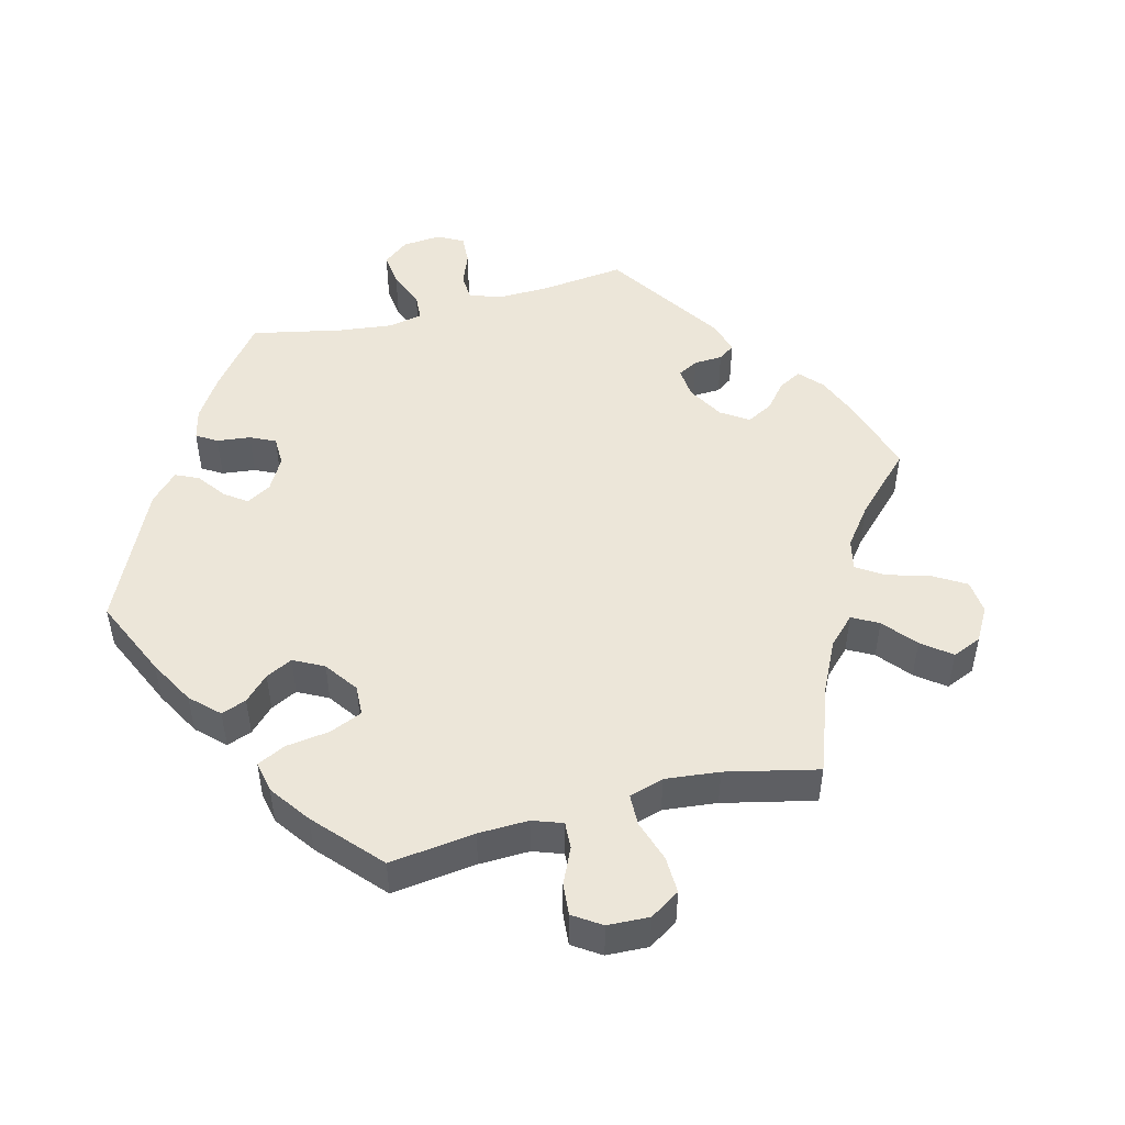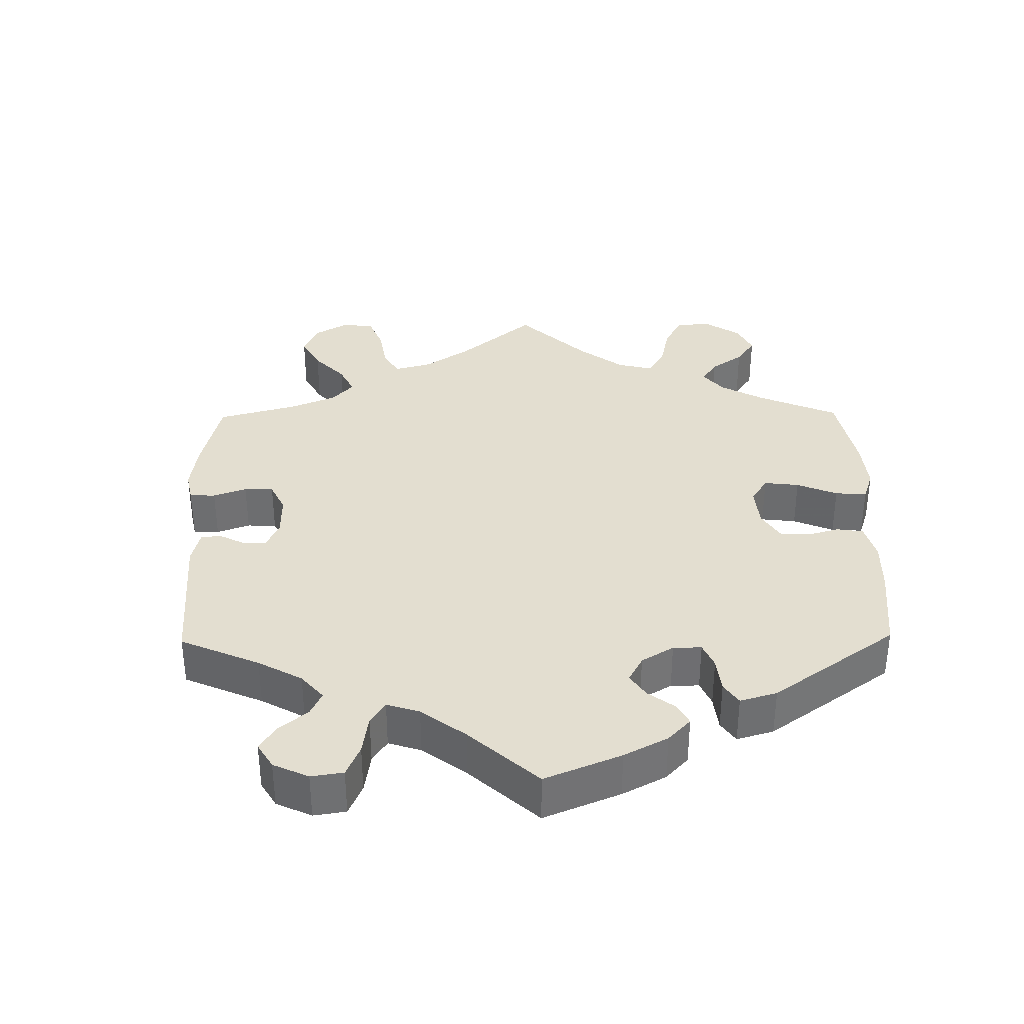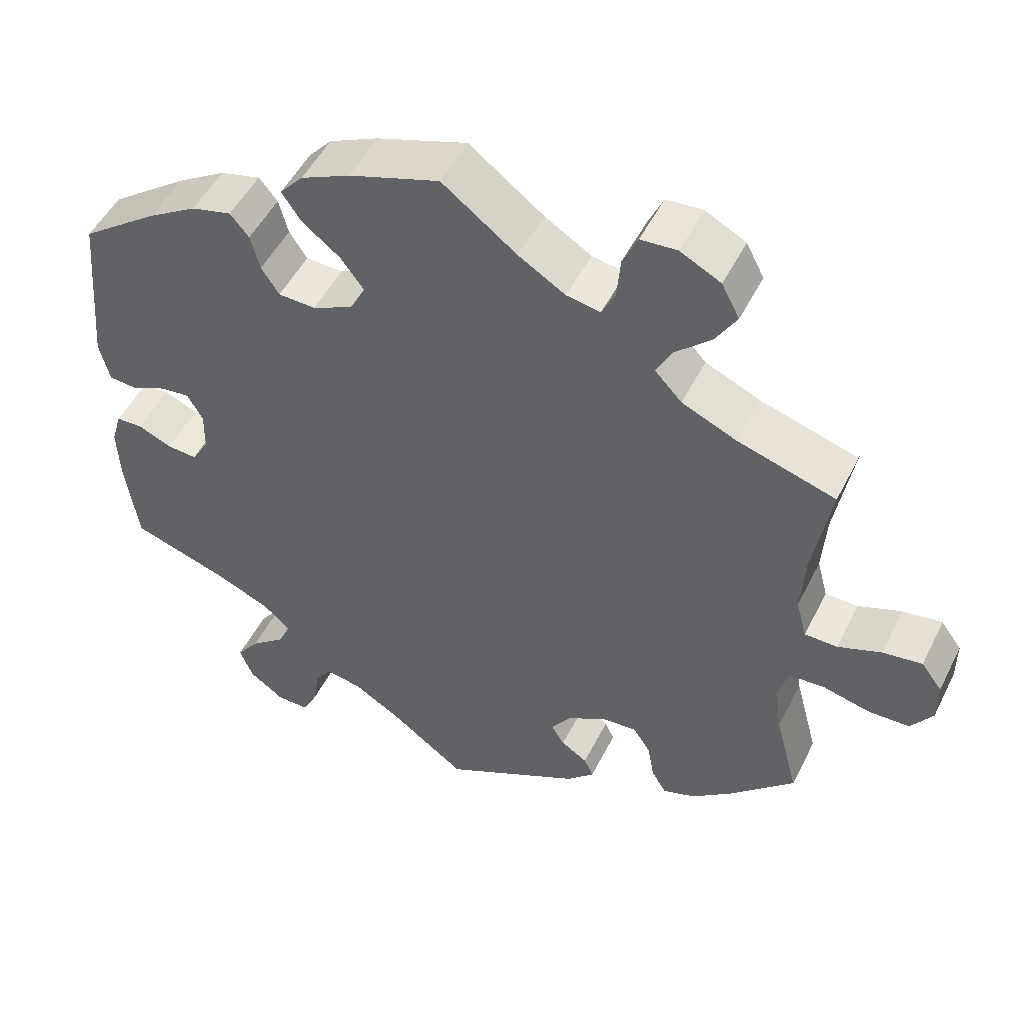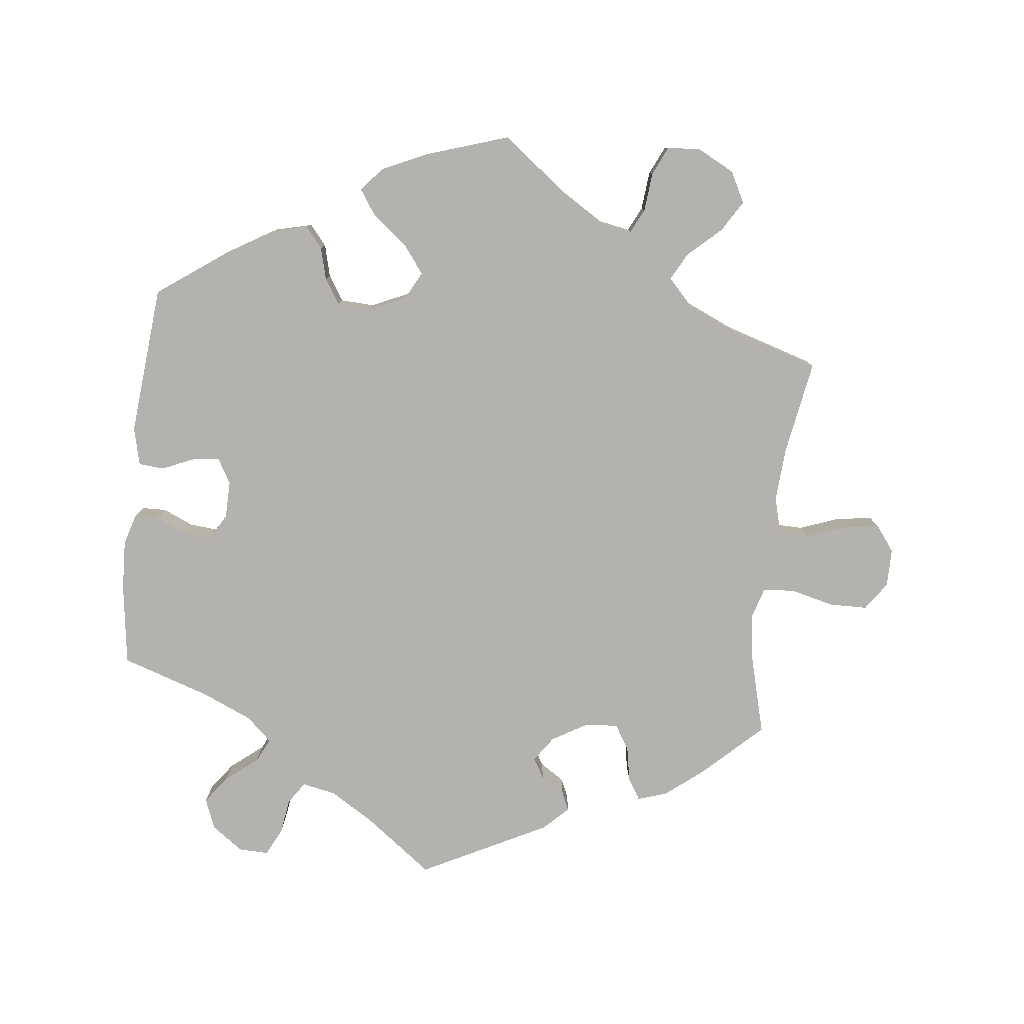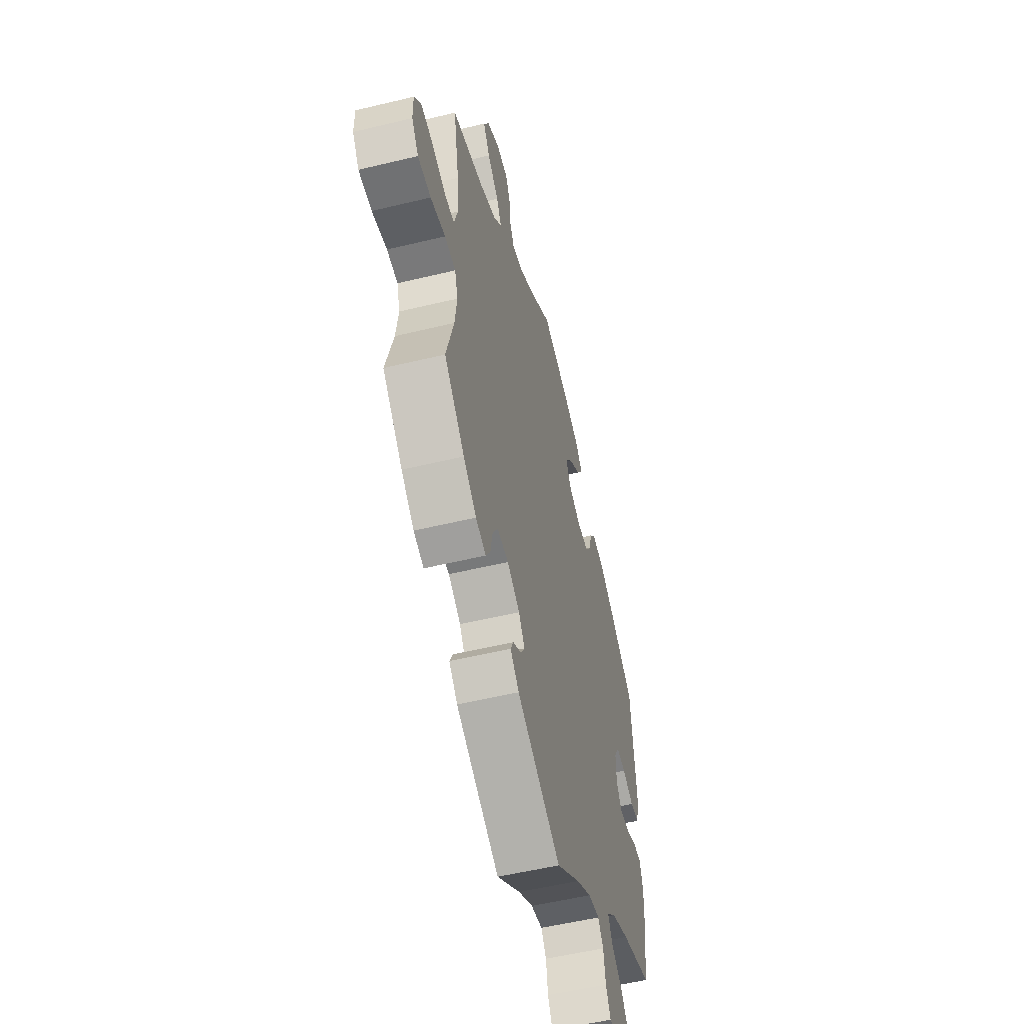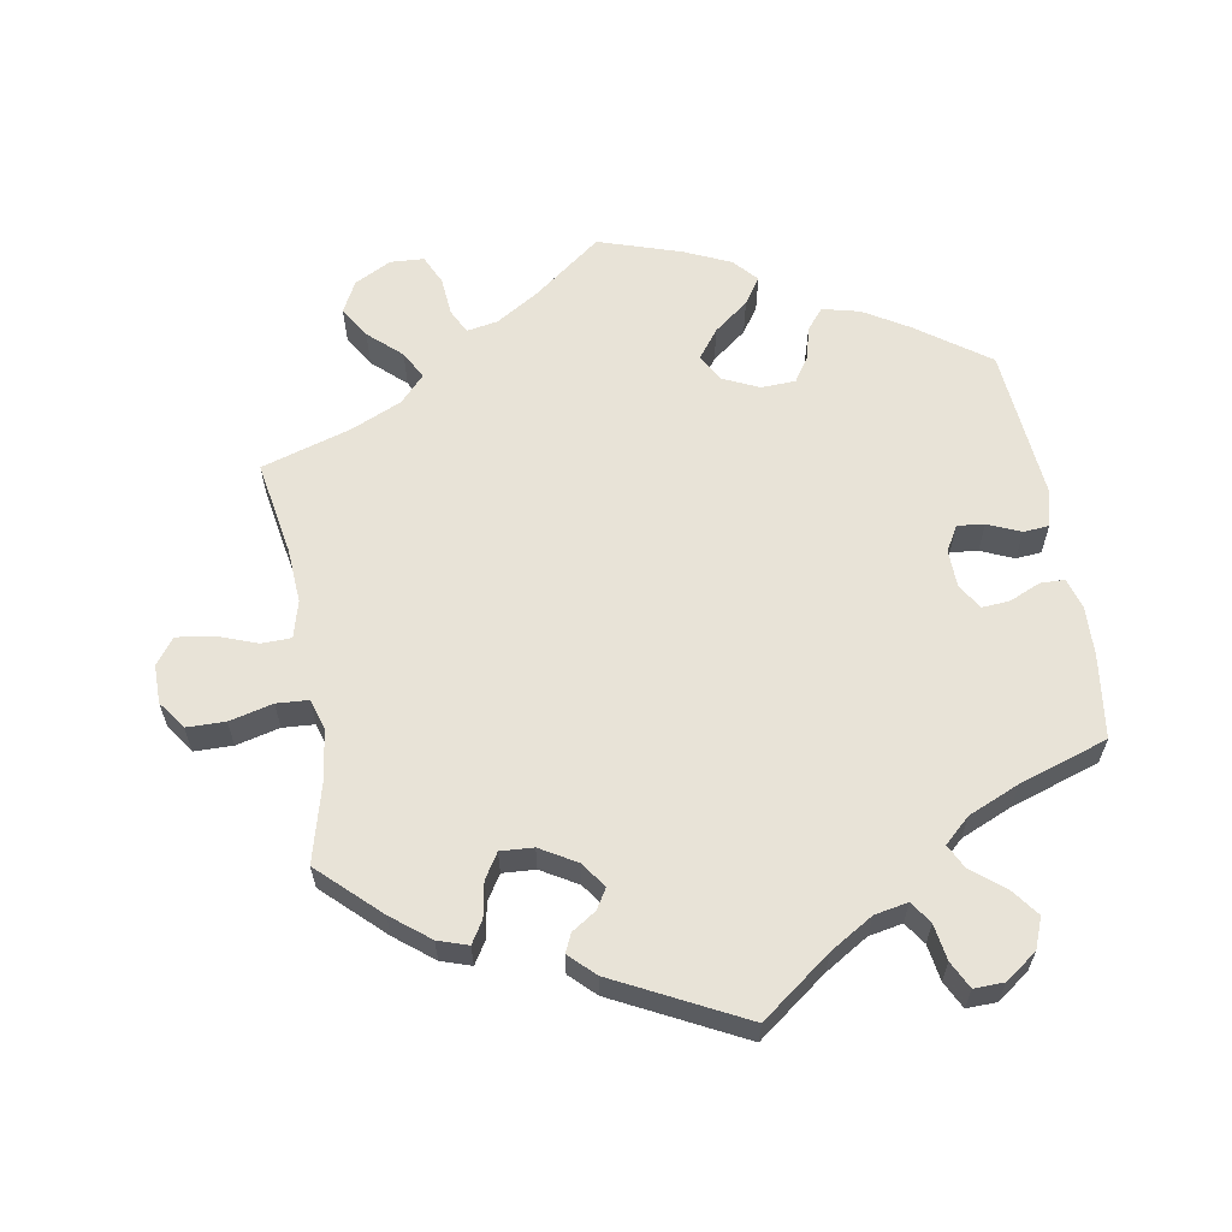
<metadata>
{"format":"obj","ext":"obj","renderer":"f3d","projection":"perspective","resolution":1024,"background":"white","views":[{"elev":48.9,"azim":15.4,"up":"+Y"},{"elev":35.7,"azim":-120.8,"up":"+Y"},{"elev":50.0,"azim":25.9,"up":"+Z"},{"elev":-79.7,"azim":-6.5,"up":"+Y"},{"elev":-54.2,"azim":104.4,"up":"+Z"},{"elev":61.6,"azim":170.1,"up":"+Y"}]}
</metadata>
<code>
v -0.516 0.07 -0.173
v -0.519 0.07 -0.103
v -0.506 0.07 -0.059
v -0.472 0.07 -0.058
v -0.428 0.07 -0.077
v -0.389 0.07 -0.08
v -0.367 0.07 -0.044
v -0.366 0.07 0.009
v -0.386 0.07 0.044
v -0.424 0.07 0.04
v -0.47 0.07 0.02
v -0.506 0.07 0.023
v -0.519 0.07 0.076
v -0.5 0.07 0.289
v -0.4 0.07 0.361
v -0.337 0.07 0.399
v -0.285 0.07 0.412
v -0.261 0.07 0.383
v -0.249 0.07 0.337
v -0.226 0.07 0.302
v -0.178 0.07 0.3
v -0.126 0.07 0.324
v -0.106 0.07 0.362
v -0.136 0.07 0.402
v -0.185 0.07 0.44
v -0.21 0.07 0.477
v -0.18 0.07 0.511
v -0.116 0.07 0.54
v 0 0.07 0.578
v 0.096 0.07 0.505
v 0.156 0.07 0.468
v 0.2 0.07 0.46
v 0.217 0.07 0.494
v 0.222 0.07 0.549
v 0.241 0.07 0.59
v 0.288 0.07 0.593
v 0.34 0.07 0.566
v 0.363 0.07 0.522
v 0.336 0.07 0.478
v 0.29 0.07 0.436
v 0.269 0.07 0.397
v 0.304 0.07 0.36
v 0.374 0.07 0.329
v 0.501 0.07 0.29
v 0.478 0.07 0.157
v 0.473 0.07 0.08
v 0.487 0.07 0.028
v 0.529 0.07 0.027
v 0.585 0.07 0.048
v 0.636 0.07 0.055
v 0.663 0.07 0.019
v 0.663 0.07 -0.035
v 0.635 0.07 -0.075
v 0.581 0.07 -0.076
v 0.52 0.07 -0.061
v 0.475 0.07 -0.064
v 0.462 0.07 -0.107
v 0.471 0.07 -0.175
v 0.501 0.07 -0.288
v 0.418 0.07 -0.367
v 0.365 0.07 -0.409
v 0.323 0.07 -0.423
v 0.304 0.07 -0.392
v 0.295 0.07 -0.343
v 0.273 0.07 -0.308
v 0.227 0.07 -0.311
v 0.176 0.07 -0.341
v 0.151 0.07 -0.377
v 0.168 0.07 -0.405
v 0.202 0.07 -0.427
v 0.214 0.07 -0.453
v 0.179 0.07 -0.487
v 0 0.07 -0.578
v -0.098 0.07 -0.505
v -0.159 0.07 -0.468
v -0.206 0.07 -0.459
v -0.227 0.07 -0.49
v -0.235 0.07 -0.541
v -0.254 0.07 -0.579
v -0.296 0.07 -0.578
v -0.341 0.07 -0.546
v -0.358 0.07 -0.503
v -0.329 0.07 -0.464
v -0.284 0.07 -0.428
v -0.267 0.07 -0.394
v -0.303 0.07 -0.361
v -0.375 0.07 -0.33
v -0.5 0.07 -0.289
v -0.516 0 -0.173
v -0.519 0 -0.103
v -0.506 0 -0.059
v -0.472 0 -0.058
v -0.428 0 -0.077
v -0.389 0 -0.08
v -0.367 0 -0.044
v -0.366 0 0.009
v -0.386 0 0.044
v -0.424 0 0.04
v -0.47 0 0.02
v -0.506 0 0.023
v -0.519 0 0.076
v -0.5 0 0.289
v -0.4 0 0.361
v -0.337 0 0.399
v -0.285 0 0.412
v -0.261 0 0.383
v -0.249 0 0.337
v -0.226 0 0.302
v -0.178 0 0.3
v -0.126 0 0.324
v -0.106 0 0.362
v -0.136 0 0.402
v -0.185 0 0.44
v -0.21 0 0.477
v -0.18 0 0.511
v -0.116 0 0.54
v 0 0 0.578
v 0.096 0 0.505
v 0.156 0 0.468
v 0.2 0 0.46
v 0.217 0 0.494
v 0.222 0 0.549
v 0.241 0 0.59
v 0.288 0 0.593
v 0.34 0 0.566
v 0.363 0 0.522
v 0.336 0 0.478
v 0.29 0 0.436
v 0.269 0 0.397
v 0.304 0 0.36
v 0.374 0 0.329
v 0.501 0 0.29
v 0.478 0 0.157
v 0.473 0 0.08
v 0.487 0 0.028
v 0.529 0 0.027
v 0.585 0 0.048
v 0.636 0 0.055
v 0.663 0 0.019
v 0.663 0 -0.035
v 0.635 0 -0.075
v 0.581 0 -0.076
v 0.52 0 -0.061
v 0.475 0 -0.064
v 0.462 0 -0.107
v 0.471 0 -0.175
v 0.501 0 -0.288
v 0.418 0 -0.367
v 0.365 0 -0.409
v 0.323 0 -0.423
v 0.304 0 -0.392
v 0.295 0 -0.343
v 0.273 0 -0.308
v 0.227 0 -0.311
v 0.176 0 -0.341
v 0.151 0 -0.377
v 0.168 0 -0.405
v 0.202 0 -0.427
v 0.214 0 -0.453
v 0.179 0 -0.487
v 0 0 -0.578
v -0.098 0 -0.505
v -0.159 0 -0.468
v -0.206 0 -0.459
v -0.227 0 -0.49
v -0.235 0 -0.541
v -0.254 0 -0.579
v -0.296 0 -0.578
v -0.341 0 -0.546
v -0.358 0 -0.503
v -0.329 0 -0.464
v -0.284 0 -0.428
v -0.267 0 -0.394
v -0.303 0 -0.361
v -0.375 0 -0.33
v -0.5 0 -0.289
f 87 88 1 2
f 86 87 2 3
f 85 86 3 4
f 81 82 83 84
f 81 84 85
f 80 81 85
f 77 78 79 80
f 76 77 80 85
f 75 76 85 4
f 71 72 73 74
f 69 70 71 74
f 68 69 74 75
f 67 68 75 4
f 61 62 63 64
f 61 64 65
f 58 59 60 61
f 57 58 61 65
f 56 57 65 66
f 52 53 54 55
f 52 55 56
f 51 52 56
f 48 49 50 51
f 47 48 51 56
f 46 47 56 66
f 43 44 45
f 42 43 45 46
f 41 42 46 66
f 37 38 39 40
f 37 40 41
f 36 37 41
f 33 34 35 36
f 32 33 36 41
f 31 32 41 66
f 27 28 29 30
f 24 25 26 27
f 23 24 27 30
f 22 23 30 31
f 16 17 18 19
f 16 19 20
f 15 16 20
f 14 15 20
f 13 14 20 21
f 10 11 12 13
f 9 10 13 21
f 67 4 5
f 67 5 6
f 22 31 66 67
f 22 67 6 7
f 8 9 21 22
f 7 8 22
f 90 89 176 175
f 91 90 175 174
f 92 91 174 173
f 172 171 170 169
f 173 172 169
f 173 169 168
f 168 167 166 165
f 173 168 165 164
f 92 173 164 163
f 162 161 160 159
f 162 159 158 157
f 163 162 157 156
f 92 163 156 155
f 152 151 150 149
f 153 152 149
f 149 148 147 146
f 153 149 146 145
f 154 153 145 144
f 143 142 141 140
f 144 143 140
f 144 140 139
f 139 138 137 136
f 144 139 136 135
f 154 144 135 134
f 133 132 131
f 134 133 131 130
f 154 134 130 129
f 128 127 126 125
f 129 128 125
f 129 125 124
f 124 123 122 121
f 129 124 121 120
f 154 129 120 119
f 118 117 116 115
f 115 114 113 112
f 118 115 112 111
f 119 118 111 110
f 107 106 105 104
f 108 107 104
f 108 104 103
f 108 103 102
f 109 108 102 101
f 101 100 99 98
f 109 101 98 97
f 93 92 155
f 94 93 155
f 155 154 119 110
f 95 94 155 110
f 110 109 97 96
f 110 96 95
f 1 89 90 2
f 2 90 91 3
f 3 91 92 4
f 4 92 93 5
f 5 93 94 6
f 6 94 95 7
f 7 95 96 8
f 8 96 97 9
f 9 97 98 10
f 10 98 99 11
f 11 99 100 12
f 12 100 101 13
f 13 101 102 14
f 14 102 103 15
f 15 103 104 16
f 16 104 105 17
f 17 105 106 18
f 18 106 107 19
f 19 107 108 20
f 20 108 109 21
f 21 109 110 22
f 22 110 111 23
f 23 111 112 24
f 24 112 113 25
f 25 113 114 26
f 26 114 115 27
f 27 115 116 28
f 28 116 117 29
f 29 117 118 30
f 30 118 119 31
f 31 119 120 32
f 32 120 121 33
f 33 121 122 34
f 34 122 123 35
f 35 123 124 36
f 36 124 125 37
f 37 125 126 38
f 38 126 127 39
f 39 127 128 40
f 40 128 129 41
f 41 129 130 42
f 42 130 131 43
f 43 131 132 44
f 44 132 133 45
f 45 133 134 46
f 46 134 135 47
f 47 135 136 48
f 48 136 137 49
f 49 137 138 50
f 50 138 139 51
f 51 139 140 52
f 52 140 141 53
f 53 141 142 54
f 54 142 143 55
f 55 143 144 56
f 56 144 145 57
f 57 145 146 58
f 58 146 147 59
f 59 147 148 60
f 60 148 149 61
f 61 149 150 62
f 62 150 151 63
f 63 151 152 64
f 64 152 153 65
f 65 153 154 66
f 66 154 155 67
f 67 155 156 68
f 68 156 157 69
f 69 157 158 70
f 70 158 159 71
f 71 159 160 72
f 72 160 161 73
f 73 161 162 74
f 74 162 163 75
f 75 163 164 76
f 76 164 165 77
f 77 165 166 78
f 78 166 167 79
f 79 167 168 80
f 80 168 169 81
f 81 169 170 82
f 82 170 171 83
f 83 171 172 84
f 84 172 173 85
f 85 173 174 86
f 86 174 175 87
f 87 175 176 88
f 88 176 89 1

</code>
